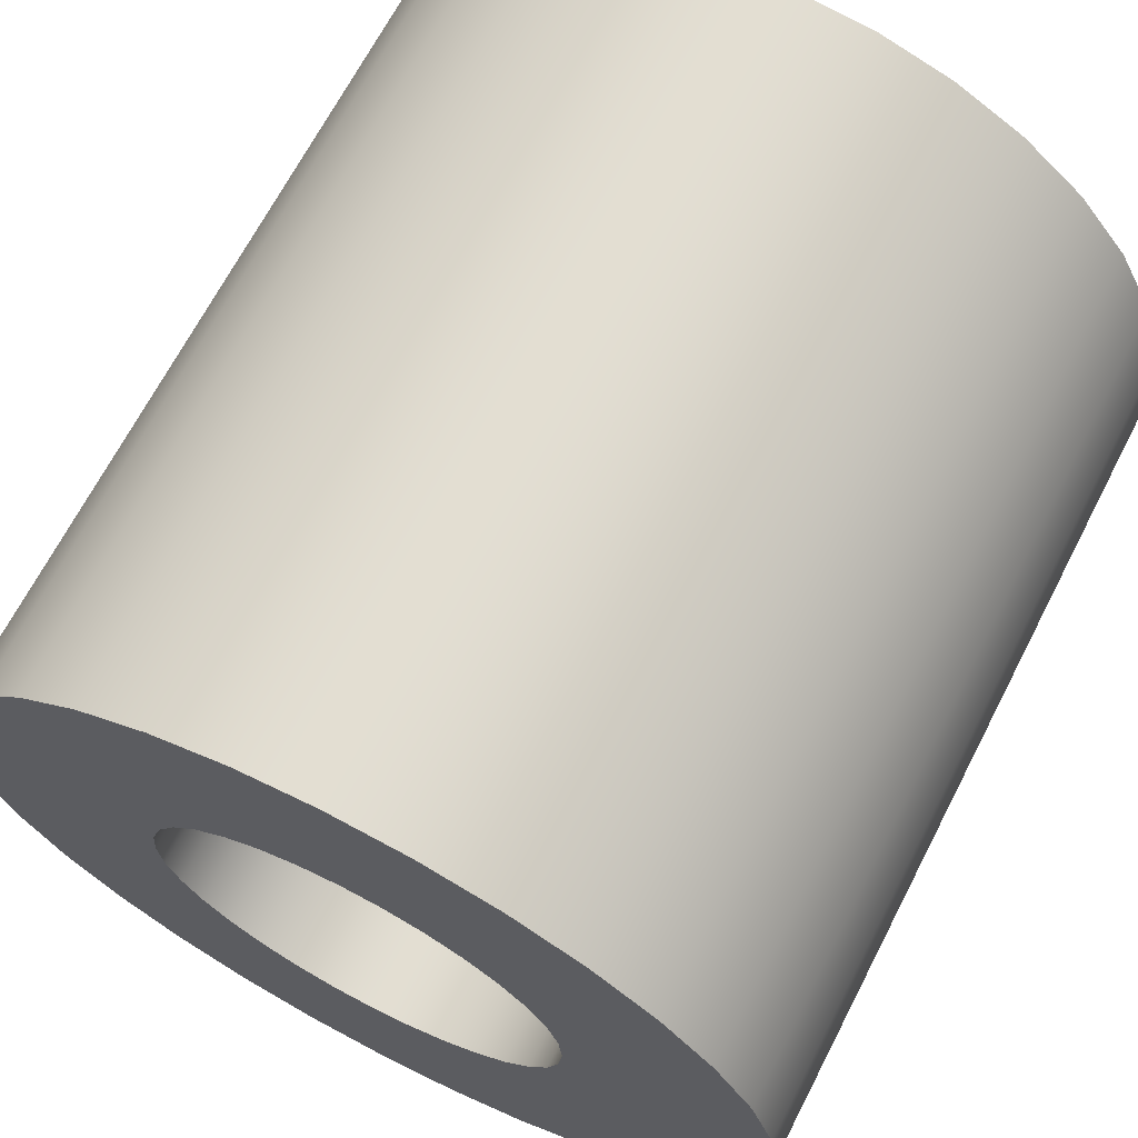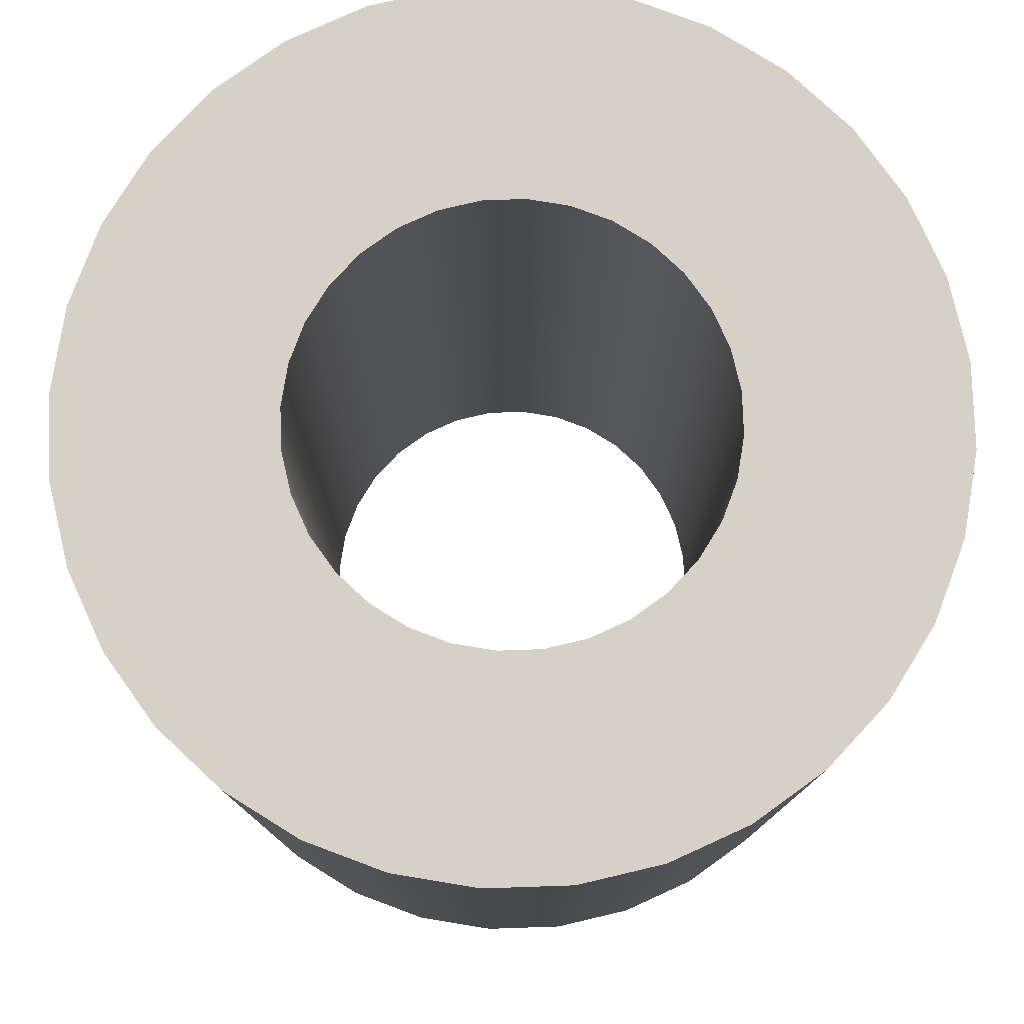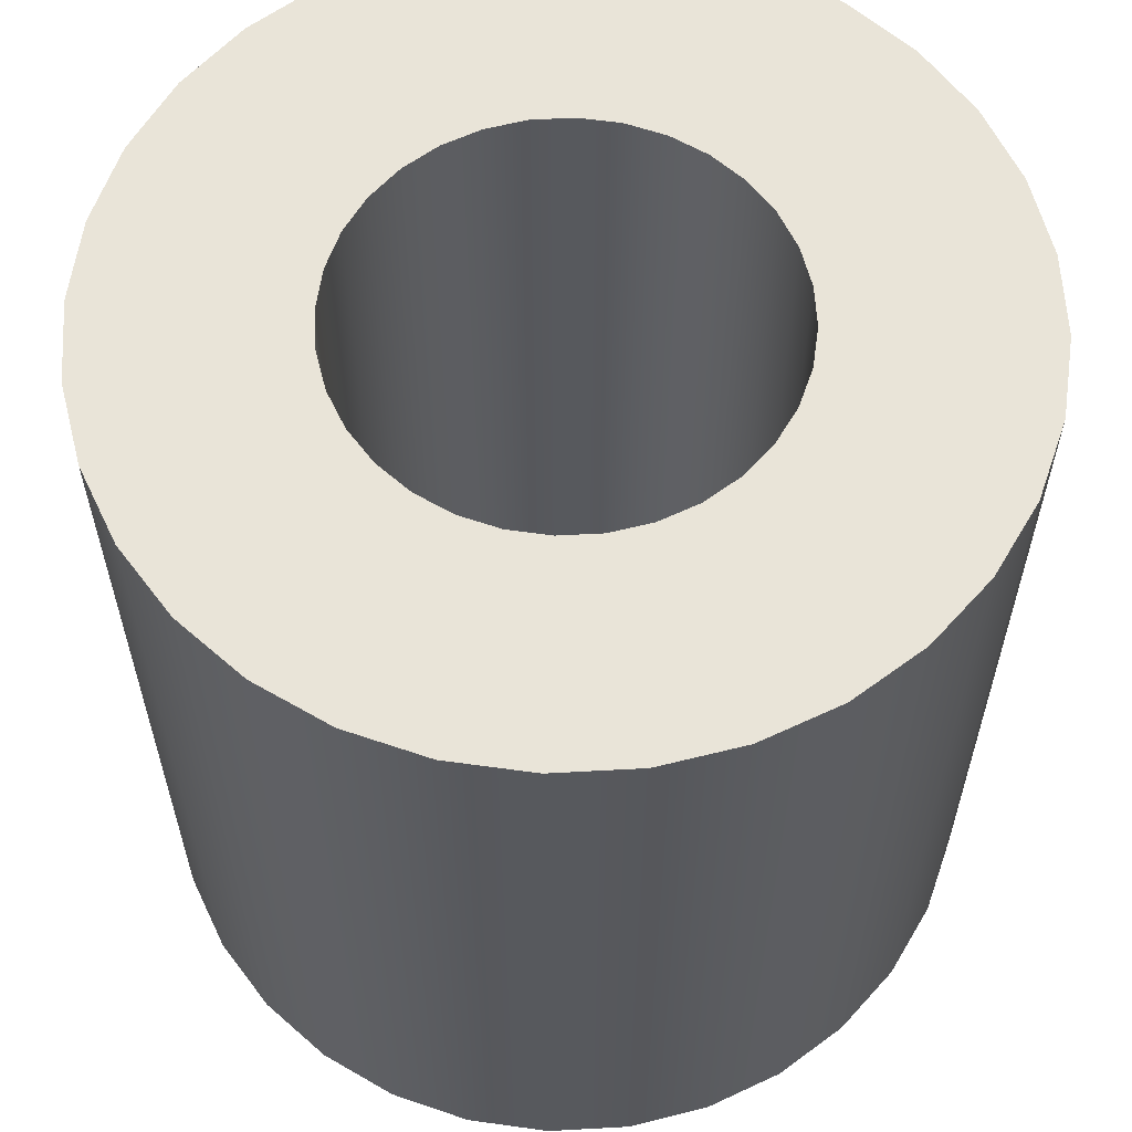
<metadata>
{"format":"obj","ext":"obj","renderer":"f3d","projection":"perspective","resolution":1024,"background":"white","views":[{"elev":67.7,"azim":27.3,"up":"+Z"},{"elev":78.7,"azim":127.4,"up":"+Y"},{"elev":60.5,"azim":103.7,"up":"+Y"}]}
</metadata>
<code>
v  -0 0 -0.5
v  -0 0.2 -0.5
v  0.0975 0.2 -0.4904
v  0.0975 0 -0.4904
v  -0 0.4 -0.5
v  0.0975 0.4 -0.4904
v  -0 0.6 -0.5
v  0.0975 0.6 -0.4904
v  -0 0.8 -0.5
v  0.0975 0.8 -0.4904
v  -0 1 -0.5
v  0.0975 1 -0.4904
v  -0 1 -0.25
v  0.0488 1 -0.2452
v  -0 0.8 -0.25
v  0.0488 0.8 -0.2452
v  -0 0.6 -0.25
v  0.0488 0.6 -0.2452
v  -0 0.4 -0.25
v  0.0488 0.4 -0.2452
v  -0 0.2 -0.25
v  0.0488 0.2 -0.2452
v  -0 0 -0.25
v  0.0488 0 -0.2452
v  0.1913 0.2 -0.4619
v  0.1913 0 -0.4619
v  0.1913 0.4 -0.4619
v  0.1913 0.6 -0.4619
v  0.1913 0.8 -0.4619
v  0.1913 1 -0.4619
v  0.0957 1 -0.231
v  0.0957 0.8 -0.231
v  0.0957 0.6 -0.231
v  0.0957 0.4 -0.231
v  0.0957 0.2 -0.231
v  0.0957 0 -0.231
v  0.2778 0.2 -0.4157
v  0.2778 0 -0.4157
v  0.2778 0.4 -0.4157
v  0.2778 0.6 -0.4157
v  0.2778 0.8 -0.4157
v  0.2778 1 -0.4157
v  0.1389 1 -0.2079
v  0.1389 0.8 -0.2079
v  0.1389 0.6 -0.2079
v  0.1389 0.4 -0.2079
v  0.1389 0.2 -0.2079
v  0.1389 0 -0.2079
v  0.3536 0.2 -0.3536
v  0.3536 0 -0.3536
v  0.3536 0.4 -0.3536
v  0.3536 0.6 -0.3536
v  0.3536 0.8 -0.3536
v  0.3536 1 -0.3536
v  0.1768 1 -0.1768
v  0.1768 0.8 -0.1768
v  0.1768 0.6 -0.1768
v  0.1768 0.4 -0.1768
v  0.1768 0.2 -0.1768
v  0.1768 0 -0.1768
v  0.4157 0.2 -0.2778
v  0.4157 0 -0.2778
v  0.4157 0.4 -0.2778
v  0.4157 0.6 -0.2778
v  0.4157 0.8 -0.2778
v  0.4157 1 -0.2778
v  0.2079 1 -0.1389
v  0.2079 0.8 -0.1389
v  0.2079 0.6 -0.1389
v  0.2079 0.4 -0.1389
v  0.2079 0.2 -0.1389
v  0.2079 0 -0.1389
v  0.4619 0.2 -0.1913
v  0.4619 0 -0.1913
v  0.4619 0.4 -0.1913
v  0.4619 0.6 -0.1913
v  0.4619 0.8 -0.1913
v  0.4619 1 -0.1913
v  0.231 1 -0.0957
v  0.231 0.8 -0.0957
v  0.231 0.6 -0.0957
v  0.231 0.4 -0.0957
v  0.231 0.2 -0.0957
v  0.231 0 -0.0957
v  0.4904 0.2 -0.0975
v  0.4904 0 -0.0975
v  0.4904 0.4 -0.0975
v  0.4904 0.6 -0.0975
v  0.4904 0.8 -0.0975
v  0.4904 1 -0.0975
v  0.2452 1 -0.0488
v  0.2452 0.8 -0.0488
v  0.2452 0.6 -0.0488
v  0.2452 0.4 -0.0488
v  0.2452 0.2 -0.0488
v  0.2452 0 -0.0488
v  0.5 0.2 -0
v  0.5 0 -0
v  0.5 0.4 -0
v  0.5 0.6 -0
v  0.5 0.8 -0
v  0.5 1 -0
v  0.25 1 -0
v  0.25 0.8 -0
v  0.25 0.6 -0
v  0.25 0.4 -0
v  0.25 0.2 -0
v  0.25 0 -0
v  0.4904 0.2 0.0975
v  0.4904 0 0.0975
v  0.4904 0.4 0.0975
v  0.4904 0.6 0.0975
v  0.4904 0.8 0.0975
v  0.4904 1 0.0975
v  0.2452 1 0.0488
v  0.2452 0.8 0.0488
v  0.2452 0.6 0.0488
v  0.2452 0.4 0.0488
v  0.2452 0.2 0.0488
v  0.2452 0 0.0488
v  0.4619 0.2 0.1913
v  0.4619 0 0.1913
v  0.4619 0.4 0.1913
v  0.4619 0.6 0.1913
v  0.4619 0.8 0.1913
v  0.4619 1 0.1913
v  0.231 1 0.0957
v  0.231 0.8 0.0957
v  0.231 0.6 0.0957
v  0.231 0.4 0.0957
v  0.231 0.2 0.0957
v  0.231 0 0.0957
v  0.4157 0.2 0.2778
v  0.4157 0 0.2778
v  0.4157 0.4 0.2778
v  0.4157 0.6 0.2778
v  0.4157 0.8 0.2778
v  0.4157 1 0.2778
v  0.2079 1 0.1389
v  0.2079 0.8 0.1389
v  0.2079 0.6 0.1389
v  0.2079 0.4 0.1389
v  0.2079 0.2 0.1389
v  0.2079 0 0.1389
v  0.3536 0.2 0.3536
v  0.3536 0 0.3536
v  0.3536 0.4 0.3536
v  0.3536 0.6 0.3536
v  0.3536 0.8 0.3536
v  0.3536 1 0.3536
v  0.1768 1 0.1768
v  0.1768 0.8 0.1768
v  0.1768 0.6 0.1768
v  0.1768 0.4 0.1768
v  0.1768 0.2 0.1768
v  0.1768 0 0.1768
v  0.2778 0.2 0.4157
v  0.2778 0 0.4157
v  0.2778 0.4 0.4157
v  0.2778 0.6 0.4157
v  0.2778 0.8 0.4157
v  0.2778 1 0.4157
v  0.1389 1 0.2079
v  0.1389 0.8 0.2079
v  0.1389 0.6 0.2079
v  0.1389 0.4 0.2079
v  0.1389 0.2 0.2079
v  0.1389 0 0.2079
v  0.1913 0.2 0.4619
v  0.1913 0 0.4619
v  0.1913 0.4 0.4619
v  0.1913 0.6 0.4619
v  0.1913 0.8 0.4619
v  0.1913 1 0.4619
v  0.0957 1 0.231
v  0.0957 0.8 0.231
v  0.0957 0.6 0.231
v  0.0957 0.4 0.231
v  0.0957 0.2 0.231
v  0.0957 0 0.231
v  0.0975 0.2 0.4904
v  0.0975 0 0.4904
v  0.0975 0.4 0.4904
v  0.0975 0.6 0.4904
v  0.0975 0.8 0.4904
v  0.0975 1 0.4904
v  0.0488 1 0.2452
v  0.0488 0.8 0.2452
v  0.0488 0.6 0.2452
v  0.0488 0.4 0.2452
v  0.0488 0.2 0.2452
v  0.0488 0 0.2452
v  0 0.2 0.5
v  0 0 0.5
v  0 0.4 0.5
v  0 0.6 0.5
v  0 0.8 0.5
v  0 1 0.5
v  0 1 0.25
v  0 0.8 0.25
v  0 0.6 0.25
v  0 0.4 0.25
v  0 0.2 0.25
v  0 0 0.25
v  -0.0975 0.2 0.4904
v  -0.0975 0 0.4904
v  -0.0975 0.4 0.4904
v  -0.0975 0.6 0.4904
v  -0.0975 0.8 0.4904
v  -0.0975 1 0.4904
v  -0.0488 1 0.2452
v  -0.0488 0.8 0.2452
v  -0.0488 0.6 0.2452
v  -0.0488 0.4 0.2452
v  -0.0488 0.2 0.2452
v  -0.0488 0 0.2452
v  -0.1913 0.2 0.4619
v  -0.1913 0 0.4619
v  -0.1913 0.4 0.4619
v  -0.1913 0.6 0.4619
v  -0.1913 0.8 0.4619
v  -0.1913 1 0.4619
v  -0.0957 1 0.231
v  -0.0957 0.8 0.231
v  -0.0957 0.6 0.231
v  -0.0957 0.4 0.231
v  -0.0957 0.2 0.231
v  -0.0957 0 0.231
v  -0.2778 0.2 0.4157
v  -0.2778 0 0.4157
v  -0.2778 0.4 0.4157
v  -0.2778 0.6 0.4157
v  -0.2778 0.8 0.4157
v  -0.2778 1 0.4157
v  -0.1389 1 0.2079
v  -0.1389 0.8 0.2079
v  -0.1389 0.6 0.2079
v  -0.1389 0.4 0.2079
v  -0.1389 0.2 0.2079
v  -0.1389 0 0.2079
v  -0.3536 0.2 0.3536
v  -0.3536 0 0.3536
v  -0.3536 0.4 0.3536
v  -0.3536 0.6 0.3536
v  -0.3536 0.8 0.3536
v  -0.3536 1 0.3536
v  -0.1768 1 0.1768
v  -0.1768 0.8 0.1768
v  -0.1768 0.6 0.1768
v  -0.1768 0.4 0.1768
v  -0.1768 0.2 0.1768
v  -0.1768 0 0.1768
v  -0.4157 0.2 0.2778
v  -0.4157 0 0.2778
v  -0.4157 0.4 0.2778
v  -0.4157 0.6 0.2778
v  -0.4157 0.8 0.2778
v  -0.4157 1 0.2778
v  -0.2079 1 0.1389
v  -0.2079 0.8 0.1389
v  -0.2079 0.6 0.1389
v  -0.2079 0.4 0.1389
v  -0.2079 0.2 0.1389
v  -0.2079 0 0.1389
v  -0.4619 0.2 0.1913
v  -0.4619 0 0.1913
v  -0.4619 0.4 0.1913
v  -0.4619 0.6 0.1913
v  -0.4619 0.8 0.1913
v  -0.4619 1 0.1913
v  -0.231 1 0.0957
v  -0.231 0.8 0.0957
v  -0.231 0.6 0.0957
v  -0.231 0.4 0.0957
v  -0.231 0.2 0.0957
v  -0.231 0 0.0957
v  -0.4904 0.2 0.0975
v  -0.4904 0 0.0975
v  -0.4904 0.4 0.0975
v  -0.4904 0.6 0.0975
v  -0.4904 0.8 0.0975
v  -0.4904 1 0.0975
v  -0.2452 1 0.0488
v  -0.2452 0.8 0.0488
v  -0.2452 0.6 0.0488
v  -0.2452 0.4 0.0488
v  -0.2452 0.2 0.0488
v  -0.2452 0 0.0488
v  -0.5 0.2 -0
v  -0.5 0 -0
v  -0.5 0.4 -0
v  -0.5 0.6 -0
v  -0.5 0.8 -0
v  -0.5 1 -0
v  -0.25 1 -0
v  -0.25 0.8 -0
v  -0.25 0.6 -0
v  -0.25 0.4 -0
v  -0.25 0.2 -0
v  -0.25 0 -0
v  -0.4904 0.2 -0.0975
v  -0.4904 0 -0.0975
v  -0.4904 0.4 -0.0975
v  -0.4904 0.6 -0.0975
v  -0.4904 0.8 -0.0975
v  -0.4904 1 -0.0975
v  -0.2452 1 -0.0488
v  -0.2452 0.8 -0.0488
v  -0.2452 0.6 -0.0488
v  -0.2452 0.4 -0.0488
v  -0.2452 0.2 -0.0488
v  -0.2452 0 -0.0488
v  -0.4619 0.2 -0.1913
v  -0.4619 0 -0.1913
v  -0.4619 0.4 -0.1913
v  -0.4619 0.6 -0.1913
v  -0.4619 0.8 -0.1913
v  -0.4619 1 -0.1913
v  -0.231 1 -0.0957
v  -0.231 0.8 -0.0957
v  -0.231 0.6 -0.0957
v  -0.231 0.4 -0.0957
v  -0.231 0.2 -0.0957
v  -0.231 0 -0.0957
v  -0.4157 0.2 -0.2778
v  -0.4157 0 -0.2778
v  -0.4157 0.4 -0.2778
v  -0.4157 0.6 -0.2778
v  -0.4157 0.8 -0.2778
v  -0.4157 1 -0.2778
v  -0.2079 1 -0.1389
v  -0.2079 0.8 -0.1389
v  -0.2079 0.6 -0.1389
v  -0.2079 0.4 -0.1389
v  -0.2079 0.2 -0.1389
v  -0.2079 0 -0.1389
v  -0.3536 0.2 -0.3536
v  -0.3536 0 -0.3536
v  -0.3536 0.4 -0.3536
v  -0.3536 0.6 -0.3536
v  -0.3536 0.8 -0.3536
v  -0.3536 1 -0.3536
v  -0.1768 1 -0.1768
v  -0.1768 0.8 -0.1768
v  -0.1768 0.6 -0.1768
v  -0.1768 0.4 -0.1768
v  -0.1768 0.2 -0.1768
v  -0.1768 0 -0.1768
v  -0.2778 0.2 -0.4157
v  -0.2778 0 -0.4157
v  -0.2778 0.4 -0.4157
v  -0.2778 0.6 -0.4157
v  -0.2778 0.8 -0.4157
v  -0.2778 1 -0.4157
v  -0.1389 1 -0.2079
v  -0.1389 0.8 -0.2079
v  -0.1389 0.6 -0.2079
v  -0.1389 0.4 -0.2079
v  -0.1389 0.2 -0.2079
v  -0.1389 0 -0.2079
v  -0.1913 0.2 -0.4619
v  -0.1913 0 -0.4619
v  -0.1913 0.4 -0.4619
v  -0.1913 0.6 -0.4619
v  -0.1913 0.8 -0.4619
v  -0.1913 1 -0.4619
v  -0.0957 1 -0.231
v  -0.0957 0.8 -0.231
v  -0.0957 0.6 -0.231
v  -0.0957 0.4 -0.231
v  -0.0957 0.2 -0.231
v  -0.0957 0 -0.231
v  -0.0975 0.2 -0.4904
v  -0.0975 0 -0.4904
v  -0.0975 0.4 -0.4904
v  -0.0975 0.6 -0.4904
v  -0.0975 0.8 -0.4904
v  -0.0975 1 -0.4904
v  -0.0488 1 -0.2452
v  -0.0488 0.8 -0.2452
v  -0.0488 0.6 -0.2452
v  -0.0488 0.4 -0.2452
v  -0.0488 0.2 -0.2452
v  -0.0488 0 -0.2452
g tube_medium
f 1 2 3 4
f 2 5 6 3
f 5 7 8 6
f 7 9 10 8
f 9 11 12 10
f 11 13 14 12
f 13 15 16 14
f 15 17 18 16
f 17 19 20 18
f 19 21 22 20
f 21 23 24 22
f 23 1 4 24
f 4 3 25 26
f 3 6 27 25
f 6 8 28 27
f 8 10 29 28
f 10 12 30 29
f 12 14 31 30
f 14 16 32 31
f 16 18 33 32
f 18 20 34 33
f 20 22 35 34
f 22 24 36 35
f 24 4 26 36
f 26 25 37 38
f 25 27 39 37
f 27 28 40 39
f 28 29 41 40
f 29 30 42 41
f 30 31 43 42
f 31 32 44 43
f 32 33 45 44
f 33 34 46 45
f 34 35 47 46
f 35 36 48 47
f 36 26 38 48
f 38 37 49 50
f 37 39 51 49
f 39 40 52 51
f 40 41 53 52
f 41 42 54 53
f 42 43 55 54
f 43 44 56 55
f 44 45 57 56
f 45 46 58 57
f 46 47 59 58
f 47 48 60 59
f 48 38 50 60
f 50 49 61 62
f 49 51 63 61
f 51 52 64 63
f 52 53 65 64
f 53 54 66 65
f 54 55 67 66
f 55 56 68 67
f 56 57 69 68
f 57 58 70 69
f 58 59 71 70
f 59 60 72 71
f 60 50 62 72
f 62 61 73 74
f 61 63 75 73
f 63 64 76 75
f 64 65 77 76
f 65 66 78 77
f 66 67 79 78
f 67 68 80 79
f 68 69 81 80
f 69 70 82 81
f 70 71 83 82
f 71 72 84 83
f 72 62 74 84
f 74 73 85 86
f 73 75 87 85
f 75 76 88 87
f 76 77 89 88
f 77 78 90 89
f 78 79 91 90
f 79 80 92 91
f 80 81 93 92
f 81 82 94 93
f 82 83 95 94
f 83 84 96 95
f 84 74 86 96
f 86 85 97 98
f 85 87 99 97
f 87 88 100 99
f 88 89 101 100
f 89 90 102 101
f 90 91 103 102
f 91 92 104 103
f 92 93 105 104
f 93 94 106 105
f 94 95 107 106
f 95 96 108 107
f 96 86 98 108
f 98 97 109 110
f 97 99 111 109
f 99 100 112 111
f 100 101 113 112
f 101 102 114 113
f 102 103 115 114
f 103 104 116 115
f 104 105 117 116
f 105 106 118 117
f 106 107 119 118
f 107 108 120 119
f 108 98 110 120
f 110 109 121 122
f 109 111 123 121
f 111 112 124 123
f 112 113 125 124
f 113 114 126 125
f 114 115 127 126
f 115 116 128 127
f 116 117 129 128
f 117 118 130 129
f 118 119 131 130
f 119 120 132 131
f 120 110 122 132
f 122 121 133 134
f 121 123 135 133
f 123 124 136 135
f 124 125 137 136
f 125 126 138 137
f 126 127 139 138
f 127 128 140 139
f 128 129 141 140
f 129 130 142 141
f 130 131 143 142
f 131 132 144 143
f 132 122 134 144
f 134 133 145 146
f 133 135 147 145
f 135 136 148 147
f 136 137 149 148
f 137 138 150 149
f 138 139 151 150
f 139 140 152 151
f 140 141 153 152
f 141 142 154 153
f 142 143 155 154
f 143 144 156 155
f 144 134 146 156
f 146 145 157 158
f 145 147 159 157
f 147 148 160 159
f 148 149 161 160
f 149 150 162 161
f 150 151 163 162
f 151 152 164 163
f 152 153 165 164
f 153 154 166 165
f 154 155 167 166
f 155 156 168 167
f 156 146 158 168
f 158 157 169 170
f 157 159 171 169
f 159 160 172 171
f 160 161 173 172
f 161 162 174 173
f 162 163 175 174
f 163 164 176 175
f 164 165 177 176
f 165 166 178 177
f 166 167 179 178
f 167 168 180 179
f 168 158 170 180
f 170 169 181 182
f 169 171 183 181
f 171 172 184 183
f 172 173 185 184
f 173 174 186 185
f 174 175 187 186
f 175 176 188 187
f 176 177 189 188
f 177 178 190 189
f 178 179 191 190
f 179 180 192 191
f 180 170 182 192
f 182 181 193 194
f 181 183 195 193
f 183 184 196 195
f 184 185 197 196
f 185 186 198 197
f 186 187 199 198
f 187 188 200 199
f 188 189 201 200
f 189 190 202 201
f 190 191 203 202
f 191 192 204 203
f 192 182 194 204
f 194 193 205 206
f 193 195 207 205
f 195 196 208 207
f 196 197 209 208
f 197 198 210 209
f 198 199 211 210
f 199 200 212 211
f 200 201 213 212
f 201 202 214 213
f 202 203 215 214
f 203 204 216 215
f 204 194 206 216
f 206 205 217 218
f 205 207 219 217
f 207 208 220 219
f 208 209 221 220
f 209 210 222 221
f 210 211 223 222
f 211 212 224 223
f 212 213 225 224
f 213 214 226 225
f 214 215 227 226
f 215 216 228 227
f 216 206 218 228
f 218 217 229 230
f 217 219 231 229
f 219 220 232 231
f 220 221 233 232
f 221 222 234 233
f 222 223 235 234
f 223 224 236 235
f 224 225 237 236
f 225 226 238 237
f 226 227 239 238
f 227 228 240 239
f 228 218 230 240
f 230 229 241 242
f 229 231 243 241
f 231 232 244 243
f 232 233 245 244
f 233 234 246 245
f 234 235 247 246
f 235 236 248 247
f 236 237 249 248
f 237 238 250 249
f 238 239 251 250
f 239 240 252 251
f 240 230 242 252
f 242 241 253 254
f 241 243 255 253
f 243 244 256 255
f 244 245 257 256
f 245 246 258 257
f 246 247 259 258
f 247 248 260 259
f 248 249 261 260
f 249 250 262 261
f 250 251 263 262
f 251 252 264 263
f 252 242 254 264
f 254 253 265 266
f 253 255 267 265
f 255 256 268 267
f 256 257 269 268
f 257 258 270 269
f 258 259 271 270
f 259 260 272 271
f 260 261 273 272
f 261 262 274 273
f 262 263 275 274
f 263 264 276 275
f 264 254 266 276
f 266 265 277 278
f 265 267 279 277
f 267 268 280 279
f 268 269 281 280
f 269 270 282 281
f 270 271 283 282
f 271 272 284 283
f 272 273 285 284
f 273 274 286 285
f 274 275 287 286
f 275 276 288 287
f 276 266 278 288
f 278 277 289 290
f 277 279 291 289
f 279 280 292 291
f 280 281 293 292
f 281 282 294 293
f 282 283 295 294
f 283 284 296 295
f 284 285 297 296
f 285 286 298 297
f 286 287 299 298
f 287 288 300 299
f 288 278 290 300
f 290 289 301 302
f 289 291 303 301
f 291 292 304 303
f 292 293 305 304
f 293 294 306 305
f 294 295 307 306
f 295 296 308 307
f 296 297 309 308
f 297 298 310 309
f 298 299 311 310
f 299 300 312 311
f 300 290 302 312
f 302 301 313 314
f 301 303 315 313
f 303 304 316 315
f 304 305 317 316
f 305 306 318 317
f 306 307 319 318
f 307 308 320 319
f 308 309 321 320
f 309 310 322 321
f 310 311 323 322
f 311 312 324 323
f 312 302 314 324
f 314 313 325 326
f 313 315 327 325
f 315 316 328 327
f 316 317 329 328
f 317 318 330 329
f 318 319 331 330
f 319 320 332 331
f 320 321 333 332
f 321 322 334 333
f 322 323 335 334
f 323 324 336 335
f 324 314 326 336
f 326 325 337 338
f 325 327 339 337
f 327 328 340 339
f 328 329 341 340
f 329 330 342 341
f 330 331 343 342
f 331 332 344 343
f 332 333 345 344
f 333 334 346 345
f 334 335 347 346
f 335 336 348 347
f 336 326 338 348
f 338 337 349 350
f 337 339 351 349
f 339 340 352 351
f 340 341 353 352
f 341 342 354 353
f 342 343 355 354
f 343 344 356 355
f 344 345 357 356
f 345 346 358 357
f 346 347 359 358
f 347 348 360 359
f 348 338 350 360
f 350 349 361 362
f 349 351 363 361
f 351 352 364 363
f 352 353 365 364
f 353 354 366 365
f 354 355 367 366
f 355 356 368 367
f 356 357 369 368
f 357 358 370 369
f 358 359 371 370
f 359 360 372 371
f 360 350 362 372
f 362 361 373 374
f 361 363 375 373
f 363 364 376 375
f 364 365 377 376
f 365 366 378 377
f 366 367 379 378
f 367 368 380 379
f 368 369 381 380
f 369 370 382 381
f 370 371 383 382
f 371 372 384 383
f 372 362 374 384
f 374 373 2 1
f 373 375 5 2
f 375 376 7 5
f 376 377 9 7
f 377 378 11 9
f 378 379 13 11
f 379 380 15 13
f 380 381 17 15
f 381 382 19 17
f 382 383 21 19
f 383 384 23 21
f 384 374 1 23

</code>
